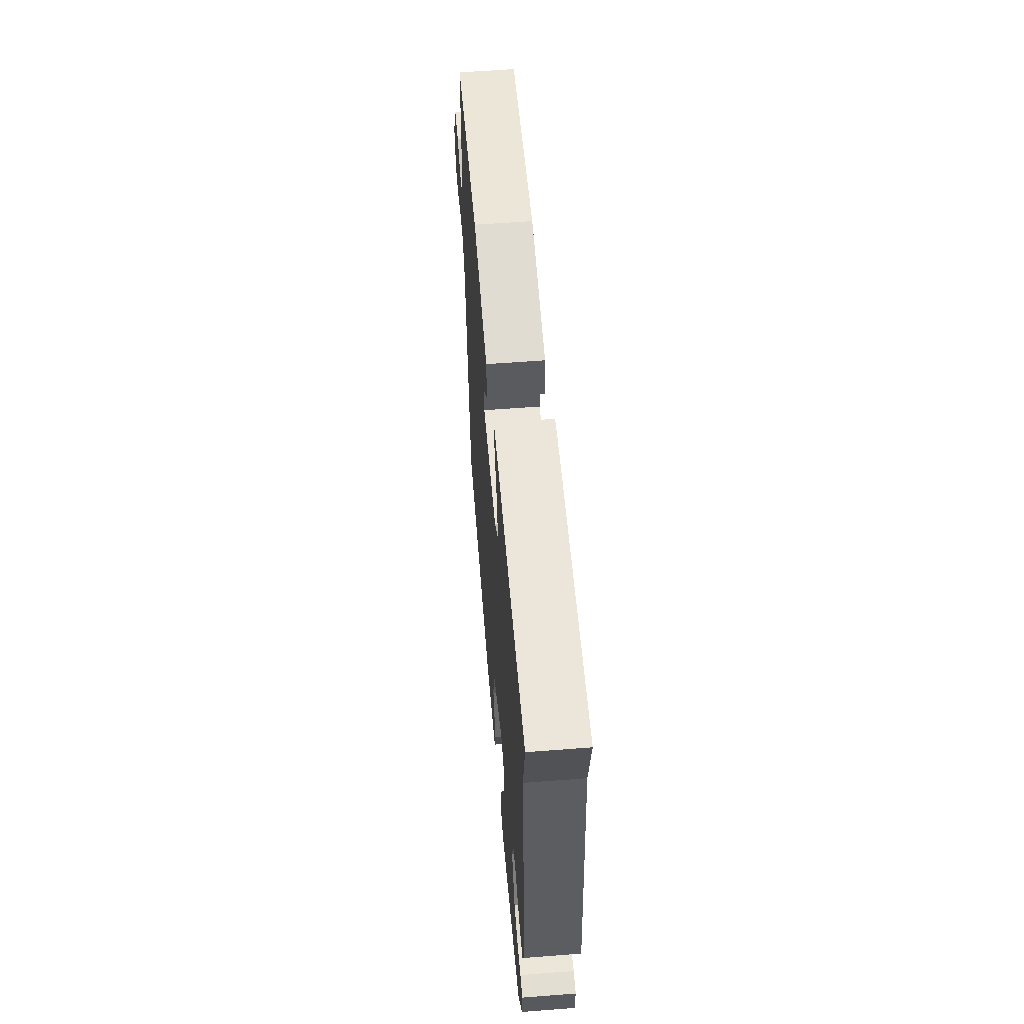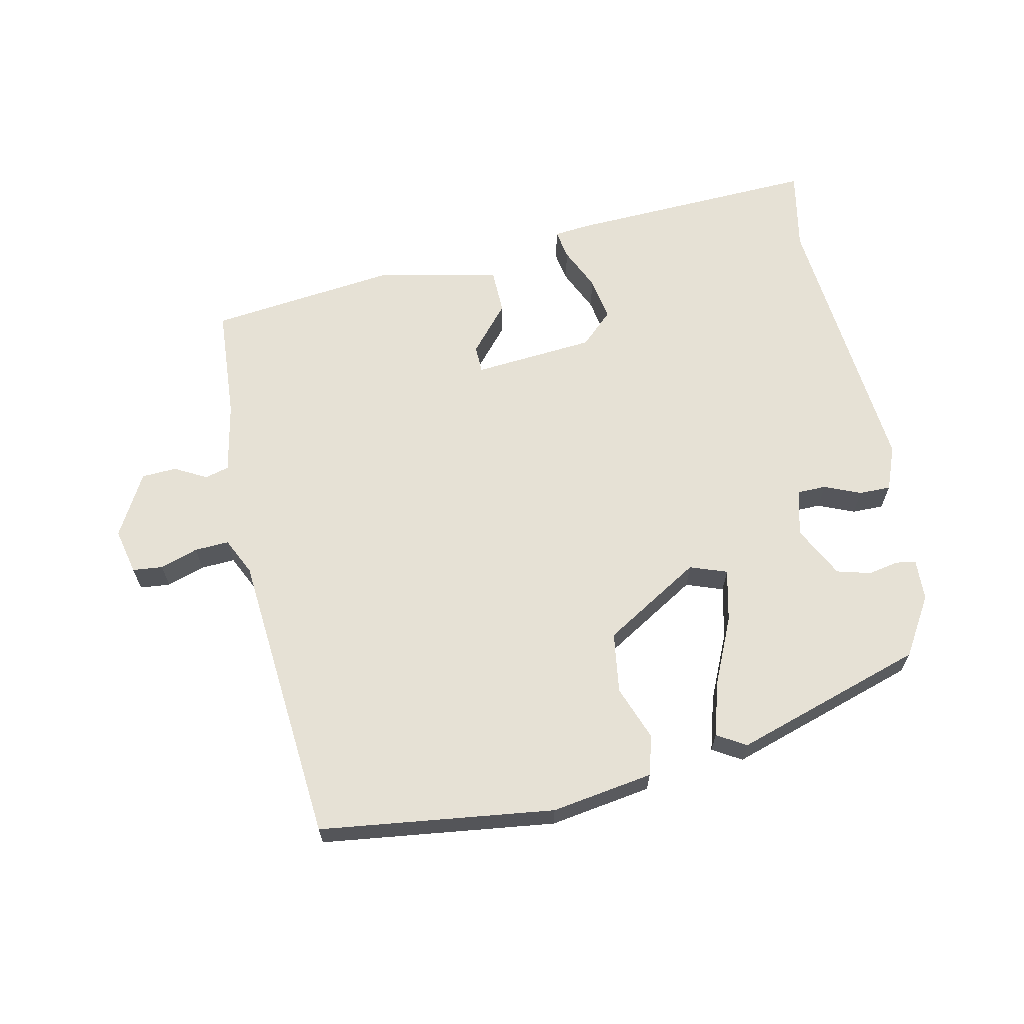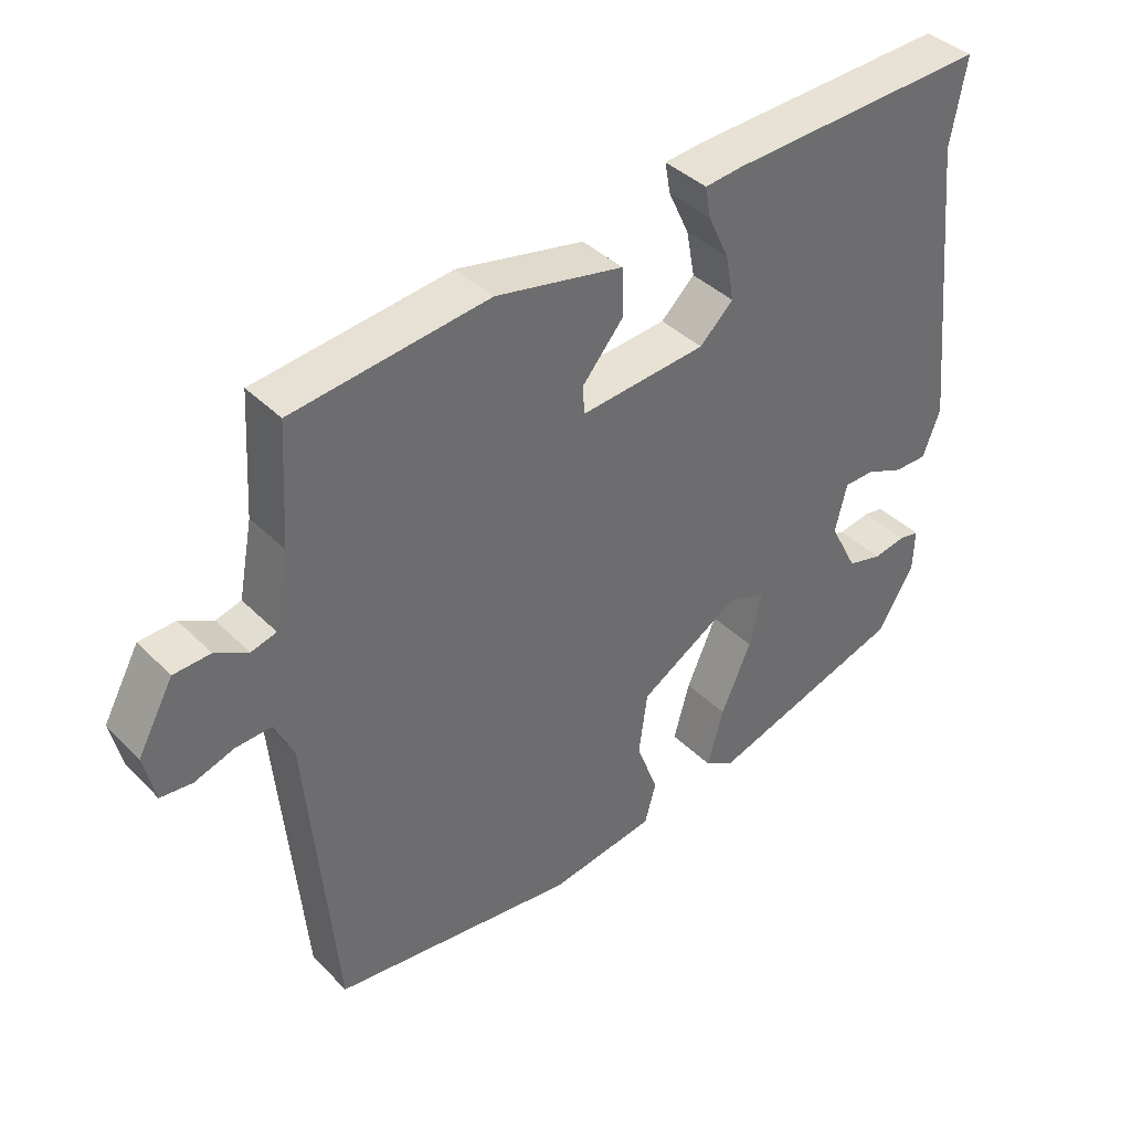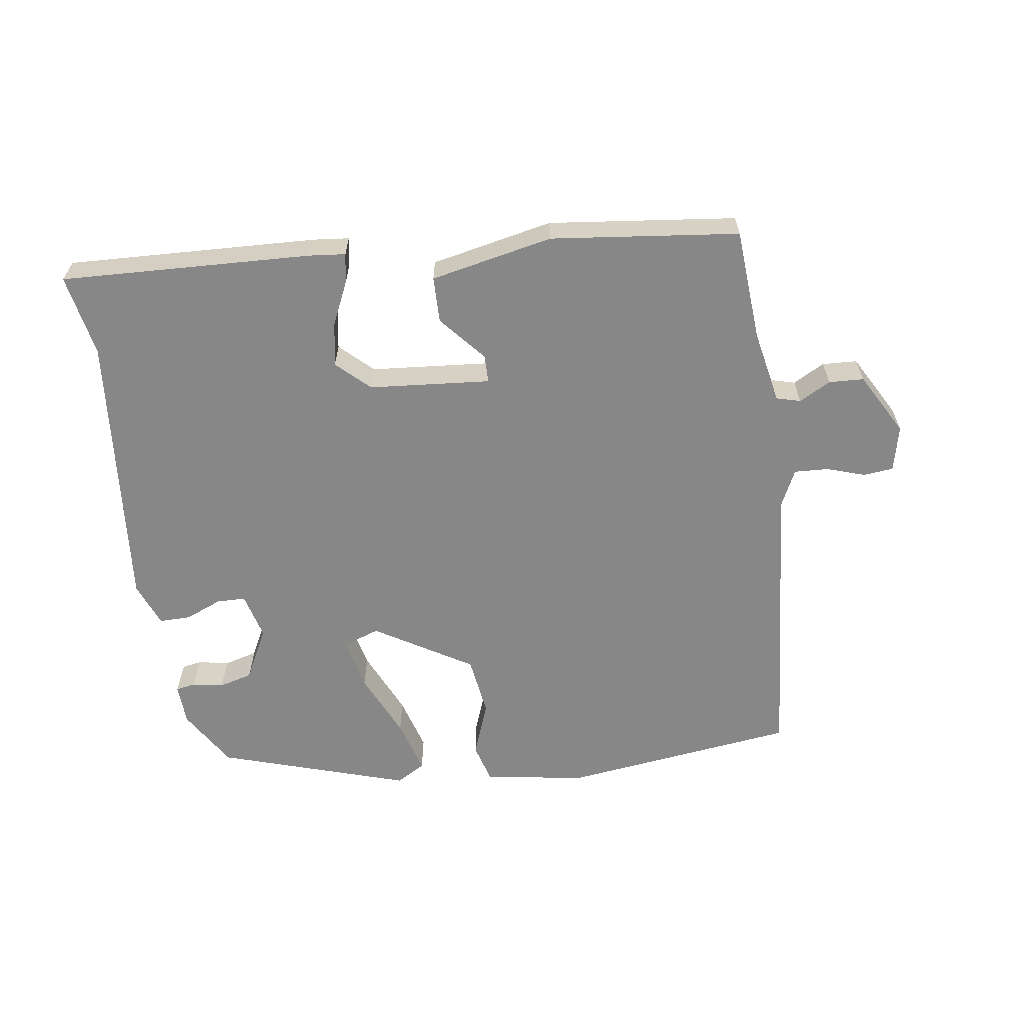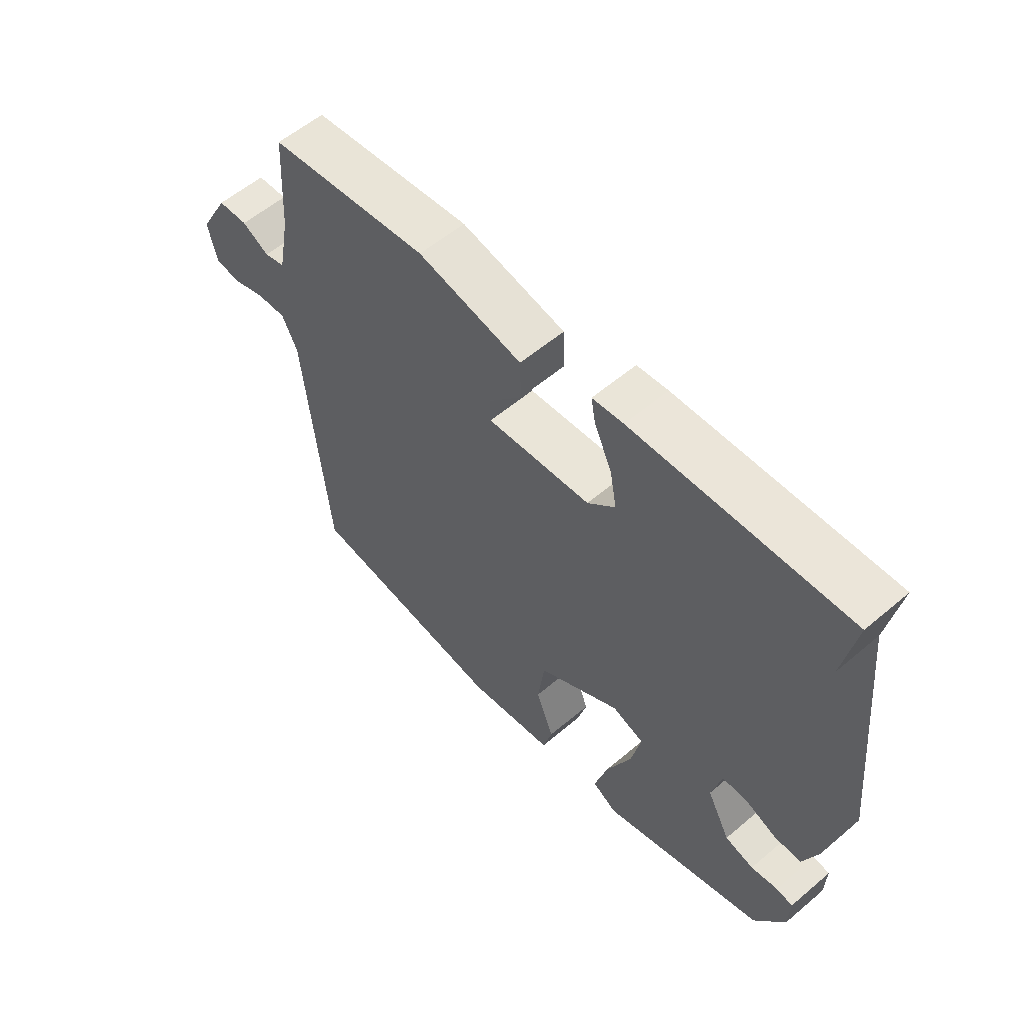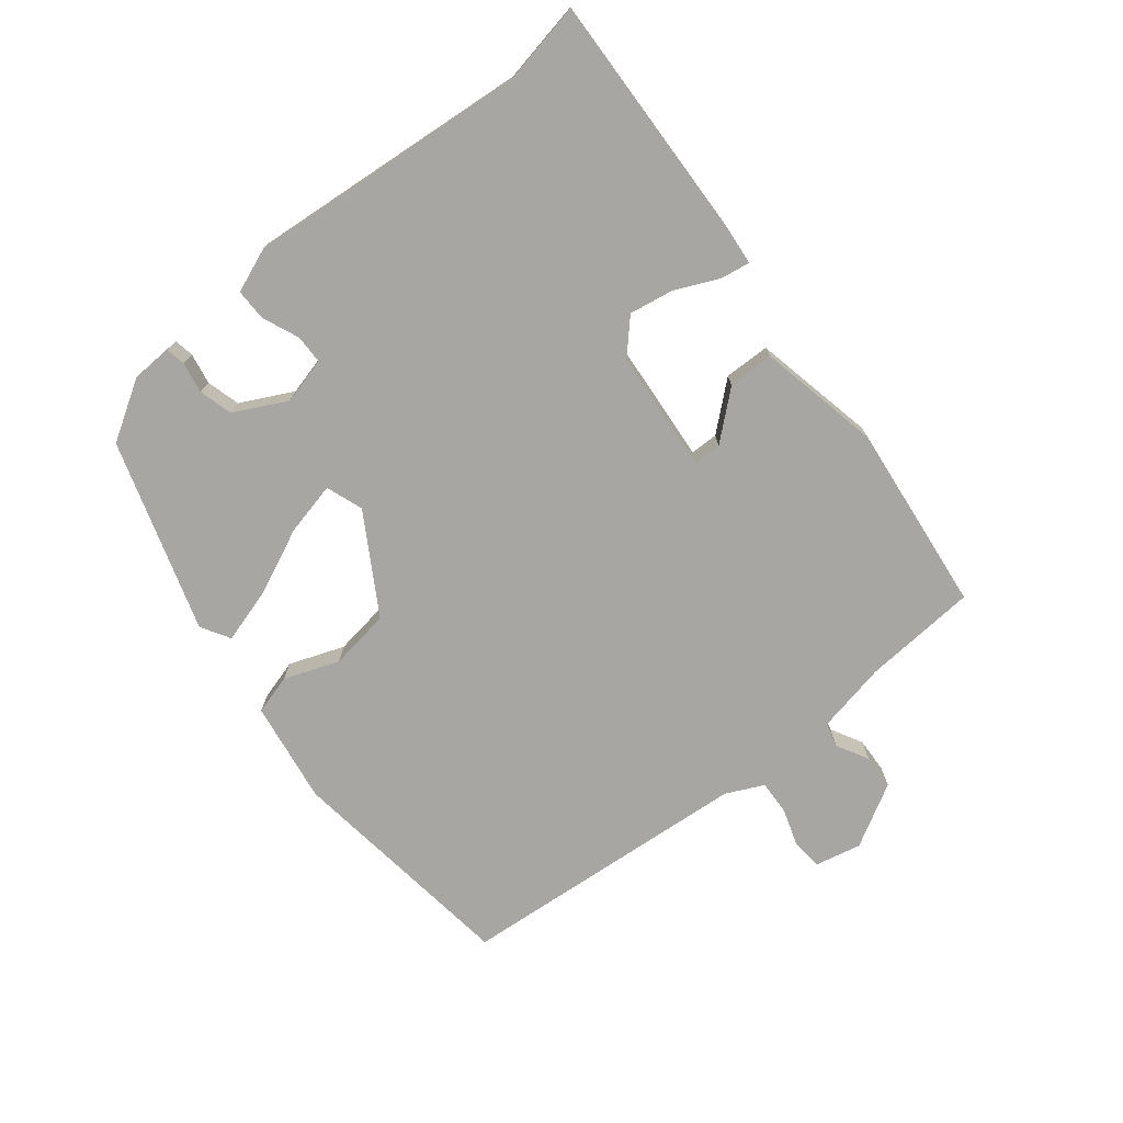
<metadata>
{"format":"obj","ext":"obj","renderer":"f3d","projection":"perspective","resolution":1024,"background":"white","views":[{"elev":58.4,"azim":-94.6,"up":"+Z"},{"elev":64.6,"azim":168.5,"up":"+Y"},{"elev":39.1,"azim":140.8,"up":"+Z"},{"elev":-62.3,"azim":8.7,"up":"+Y"},{"elev":57.3,"azim":-131.4,"up":"+Z"},{"elev":-74.3,"azim":-50.7,"up":"+Y"}]}
</metadata>
<code>
v -0.449 0.07 -0.365
v -0.501 0.07 -0.278
v -0.503 0.07 -0.217
v -0.474 0.07 -0.212
v -0.428 0.07 -0.221
v -0.378 0.07 -0.208
v -0.338 0.07 -0.131
v -0.355 0.07 -0.062
v -0.398 0.07 -0.061
v -0.452 0.07 -0.083
v -0.499 0.07 -0.083
v -0.524 0.07 -0.017
v -0.482 0.07 0.399
v -0.504 0.07 0.521
v -0.132 0.07 0.502
v -0.078 0.07 0.496
v -0.086 0.07 0.452
v -0.116 0.07 0.388
v -0.128 0.07 0.323
v -0.08 0.07 0.277
v 0.1 0.07 0.26
v 0.101 0.07 0.301
v 0.043 0.07 0.37
v 0.045 0.07 0.438
v 0.227 0.07 0.474
v 0.506 0.07 0.439
v 0.516 0.07 0.27
v 0.536 0.07 0.164
v 0.572 0.07 0.154
v 0.619 0.07 0.179
v 0.671 0.07 0.176
v 0.722 0.07 0.083
v 0.706 0.07 0.015
v 0.661 0.07 0.011
v 0.605 0.07 0.03
v 0.554 0.07 0.033
v 0.527 0.07 -0.022
v 0.486 0.07 -0.457
v 0.138 0.07 -0.498
v -0.013 0.07 -0.473
v -0.029 0.07 -0.414
v 0.002 0.07 -0.333
v -0.01 0.07 -0.243
v -0.153 0.07 -0.155
v -0.208 0.07 -0.174
v -0.191 0.07 -0.252
v -0.148 0.07 -0.35
v -0.125 0.07 -0.432
v -0.168 0.07 -0.457
v -0.449 0 -0.365
v -0.501 0 -0.278
v -0.503 0 -0.217
v -0.474 0 -0.212
v -0.428 0 -0.221
v -0.378 0 -0.208
v -0.338 0 -0.131
v -0.355 0 -0.062
v -0.398 0 -0.061
v -0.452 0 -0.083
v -0.499 0 -0.083
v -0.524 0 -0.017
v -0.482 0 0.399
v -0.504 0 0.521
v -0.132 0 0.502
v -0.078 0 0.496
v -0.086 0 0.452
v -0.116 0 0.388
v -0.128 0 0.323
v -0.08 0 0.277
v 0.1 0 0.26
v 0.101 0 0.301
v 0.043 0 0.37
v 0.045 0 0.438
v 0.227 0 0.474
v 0.506 0 0.439
v 0.516 0 0.27
v 0.536 0 0.164
v 0.572 0 0.154
v 0.619 0 0.179
v 0.671 0 0.176
v 0.722 0 0.083
v 0.706 0 0.015
v 0.661 0 0.011
v 0.605 0 0.03
v 0.554 0 0.033
v 0.527 0 -0.022
v 0.486 0 -0.457
v 0.138 0 -0.498
v -0.013 0 -0.473
v -0.029 0 -0.414
v 0.002 0 -0.333
v -0.01 0 -0.243
v -0.153 0 -0.155
v -0.208 0 -0.174
v -0.191 0 -0.252
v -0.148 0 -0.35
v -0.125 0 -0.432
v -0.168 0 -0.457
f 46 47 48 49
f 45 46 49 1
f 39 40 41 42
f 37 38 39 42
f 36 37 42 43
f 32 33 34 35
f 32 35 36
f 29 30 31 32
f 28 29 32 36
f 27 28 36 43
f 22 23 24 25
f 21 22 25 26
f 15 16 17 18
f 13 14 15 18
f 13 18 19
f 12 13 19 20
f 9 10 11 12
f 8 9 12 20
f 2 3 4 5
f 45 1 2 5
f 44 45 5 6
f 21 26 27 43
f 21 43 44
f 7 8 20 21
f 6 7 21 44
f 98 97 96 95
f 50 98 95 94
f 91 90 89 88
f 91 88 87 86
f 92 91 86 85
f 84 83 82 81
f 85 84 81
f 81 80 79 78
f 85 81 78 77
f 92 85 77 76
f 74 73 72 71
f 75 74 71 70
f 67 66 65 64
f 67 64 63 62
f 68 67 62
f 69 68 62 61
f 61 60 59 58
f 69 61 58 57
f 54 53 52 51
f 54 51 50 94
f 55 54 94 93
f 92 76 75 70
f 93 92 70
f 70 69 57 56
f 93 70 56 55
f 1 50 51 2
f 2 51 52 3
f 3 52 53 4
f 4 53 54 5
f 5 54 55 6
f 6 55 56 7
f 7 56 57 8
f 8 57 58 9
f 9 58 59 10
f 10 59 60 11
f 11 60 61 12
f 12 61 62 13
f 13 62 63 14
f 14 63 64 15
f 15 64 65 16
f 16 65 66 17
f 17 66 67 18
f 18 67 68 19
f 19 68 69 20
f 20 69 70 21
f 21 70 71 22
f 22 71 72 23
f 23 72 73 24
f 24 73 74 25
f 25 74 75 26
f 26 75 76 27
f 27 76 77 28
f 28 77 78 29
f 29 78 79 30
f 30 79 80 31
f 31 80 81 32
f 32 81 82 33
f 33 82 83 34
f 34 83 84 35
f 35 84 85 36
f 36 85 86 37
f 37 86 87 38
f 38 87 88 39
f 39 88 89 40
f 40 89 90 41
f 41 90 91 42
f 42 91 92 43
f 43 92 93 44
f 44 93 94 45
f 45 94 95 46
f 46 95 96 47
f 47 96 97 48
f 48 97 98 49
f 49 98 50 1

</code>
